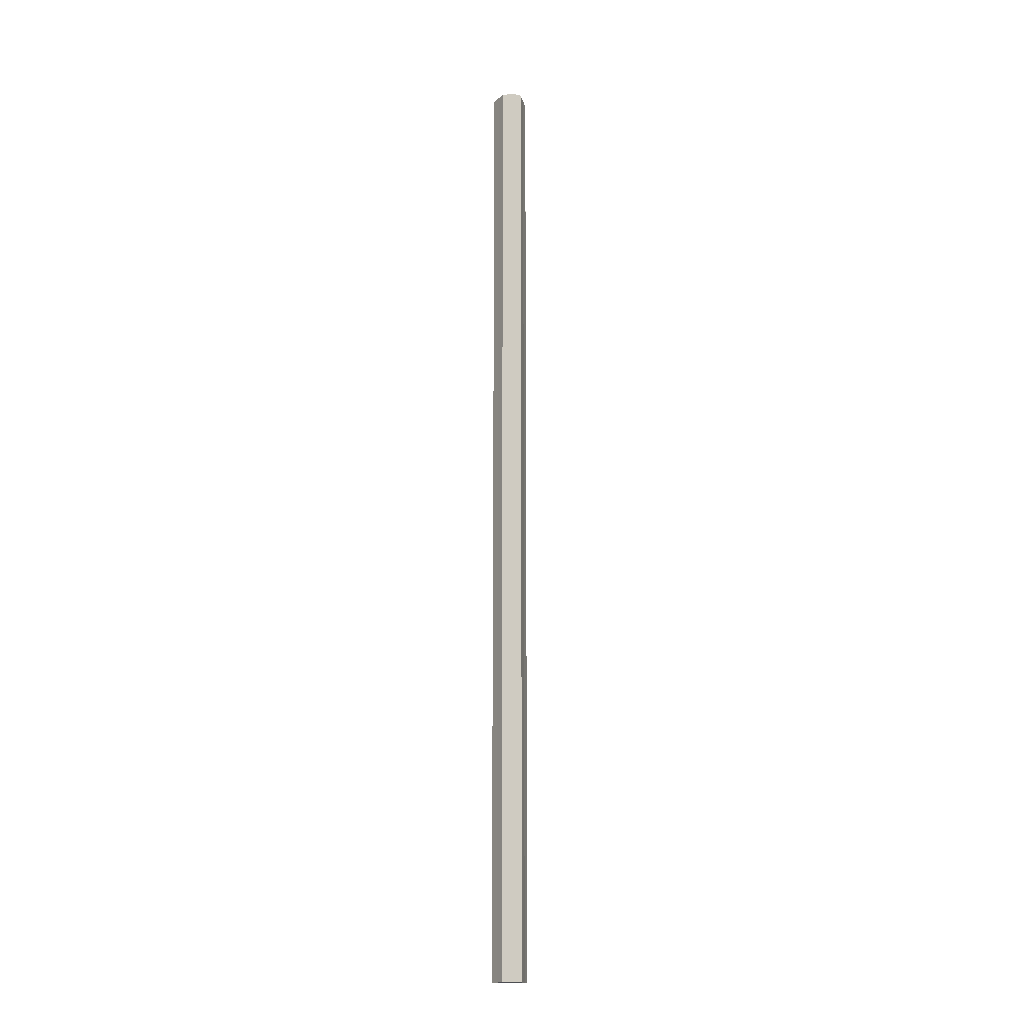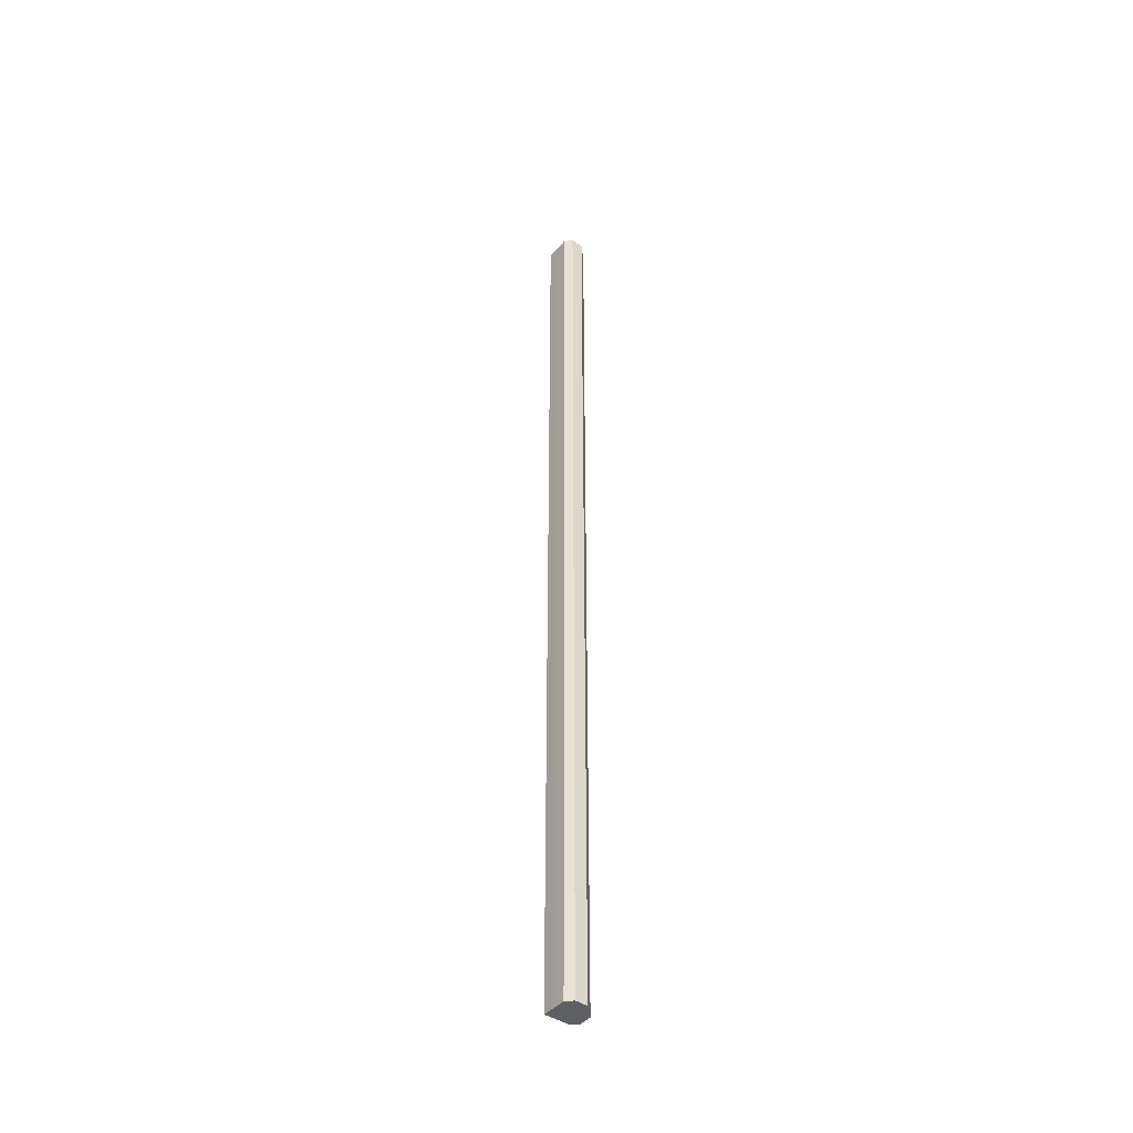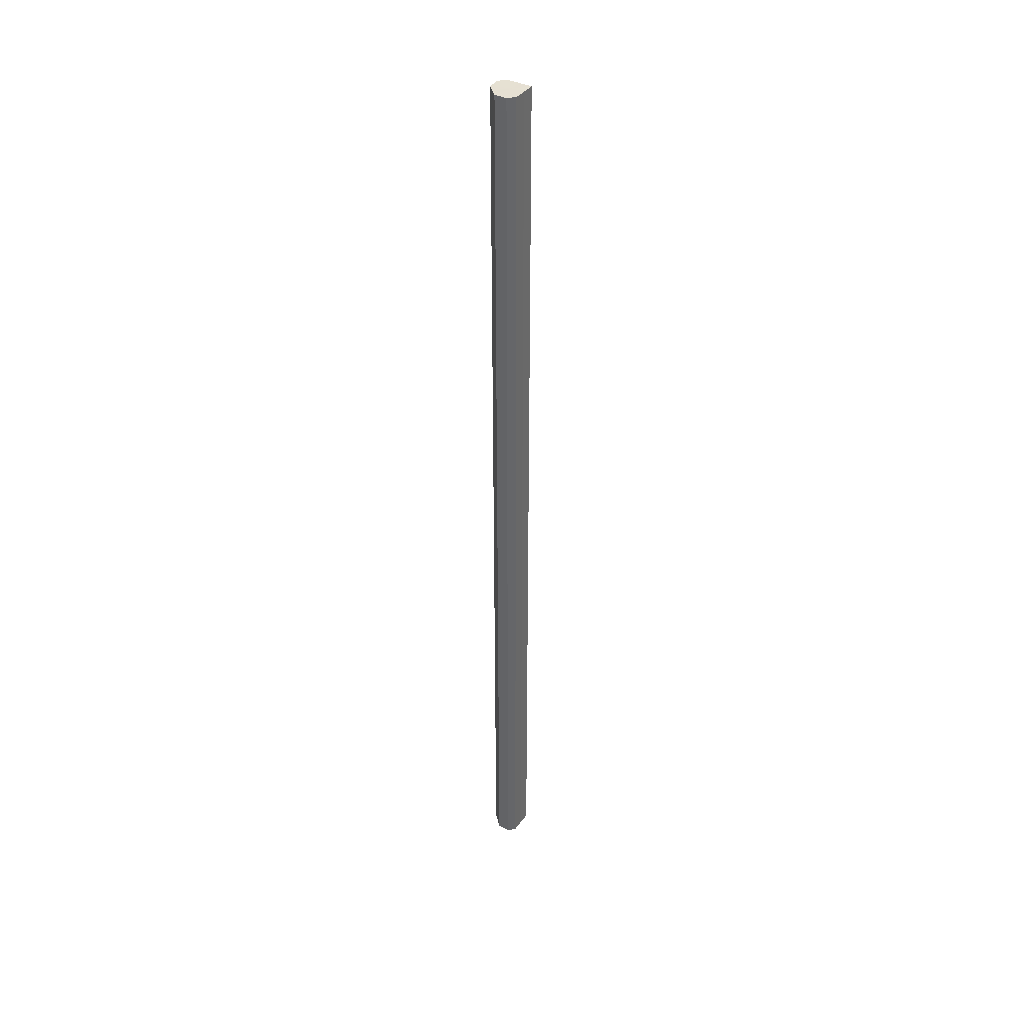
<metadata>
{"format":"obj","ext":"obj","renderer":"f3d","projection":"perspective","resolution":1024,"background":"white","views":[{"elev":-15.6,"azim":-122.4,"up":"+Z"},{"elev":-43.0,"azim":97.0,"up":"+Z"},{"elev":38.6,"azim":-102.8,"up":"+Z"}]}
</metadata>
<code>
o 2891
v 2181 1884 20
v 2181 1884 20
v 2181 1884 21.07
v 2181 1884 20
v 2181 1884 21.07
v 2181 1884 20
v 2181 1884 21.07
v 2181 1884 20
v 2181 1884 21.07
v 2181 1884 20
v 2181 1884 21.07
v 2181 1884 20
v 2181 1884 21.07
v 2181 1884 20
v 2181 1884 21.07
v 2181 1884 20
v 2181 1884 21.07
v 2181 1884 20
v 2181 1884 21.07
v 2181 1884 20
v 2181 1884 21.07
v 2181 1884 20
v 2181 1884 21.07
v 2181 1884 20
v 2181 1884 21.07
v 2181 1884 20
v 2181 1884 21.07
v 2181 1884 20
v 2181 1884 21.07
v 2181 1884 20
v 2181 1884 21.07
v 2181 1884 20
v 2181 1884 21.07
v 2181 1884 20
v 2181 1884 21.07
v 2181 1884 20
v 2181 1884 21.07
v 2181 1884 20
v 2181 1884 21.07
v 2181 1884 20
v 2181 1884 21.07
v 2181 1884 20
v 2181 1884 20
v 2181 1884 20
v 2181 1884 20
v 2181 1884 20
v 2181 1884 20
v 2181 1884 20
v 2181 1884 20
v 2181 1884 20
v 2181 1884 20
v 2181 1884 21.07
v 2181 1884 21.07
v 2181 1884 21.07
v 2181 1884 21.07
v 2181 1884 21.07
v 2181 1884 21.07
v 2181 1884 21.07
v 2181 1884 21.07
v 2181 1884 21.07
v 2181 1884 21.07
v 2181 1884 21.07
f 1 2 3
f 2 4 5
f 6 1 7
f 4 8 9
f 10 6 11
f 8 12 13
f 12 14 15
f 11 16 17
f 14 18 19
f 18 20 21
f 20 22 23
f 17 24 25
f 25 26 27
f 27 28 29
f 29 30 31
f 31 32 33
f 33 34 35
f 35 36 37
f 37 38 39
f 39 40 41
f 42 40 43
f 42 44 40
f 42 43 45
f 42 46 44
f 42 45 47
f 42 48 46
f 42 47 49
f 42 50 48
f 42 49 51
f 42 51 50
f 52 53 54
f 52 55 53
f 52 54 56
f 52 57 55
f 52 56 58
f 52 59 57
f 52 58 60
f 52 61 59
f 52 60 62
f 52 62 61

</code>
